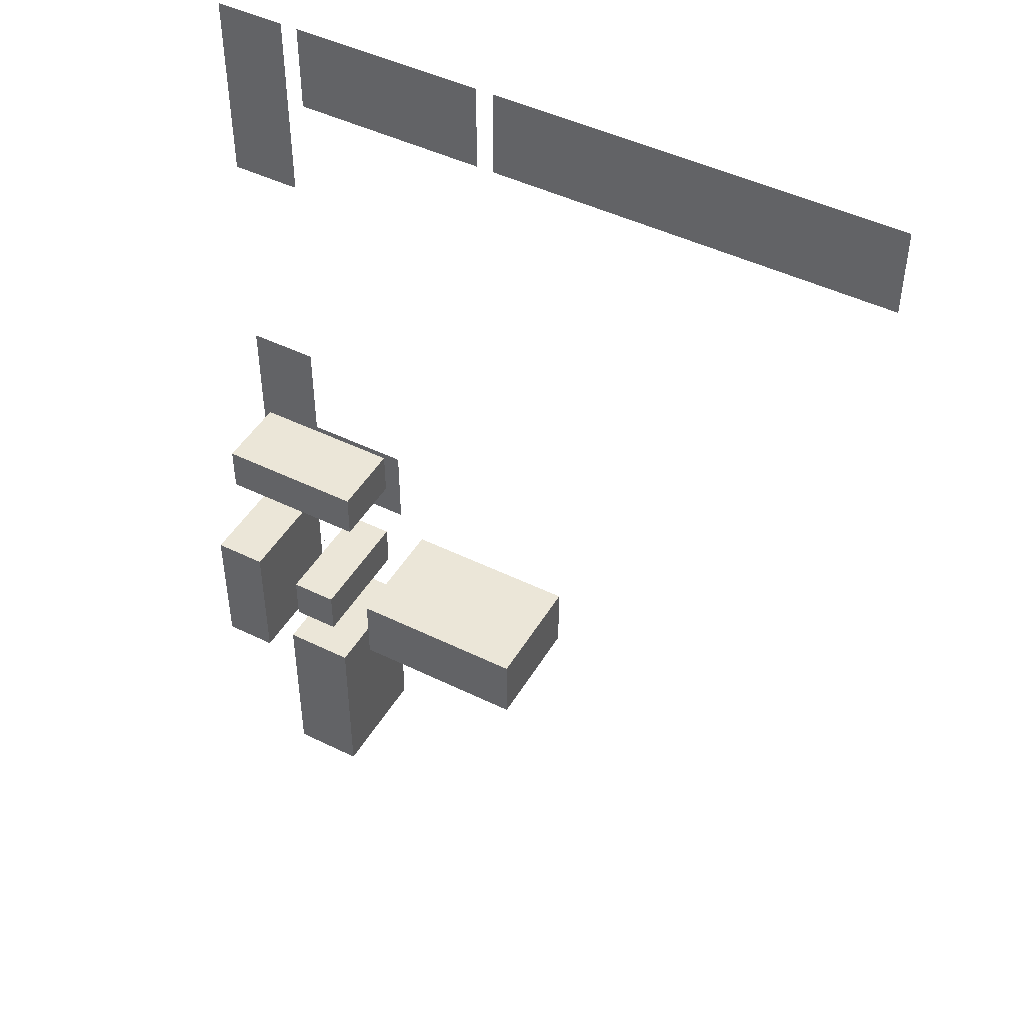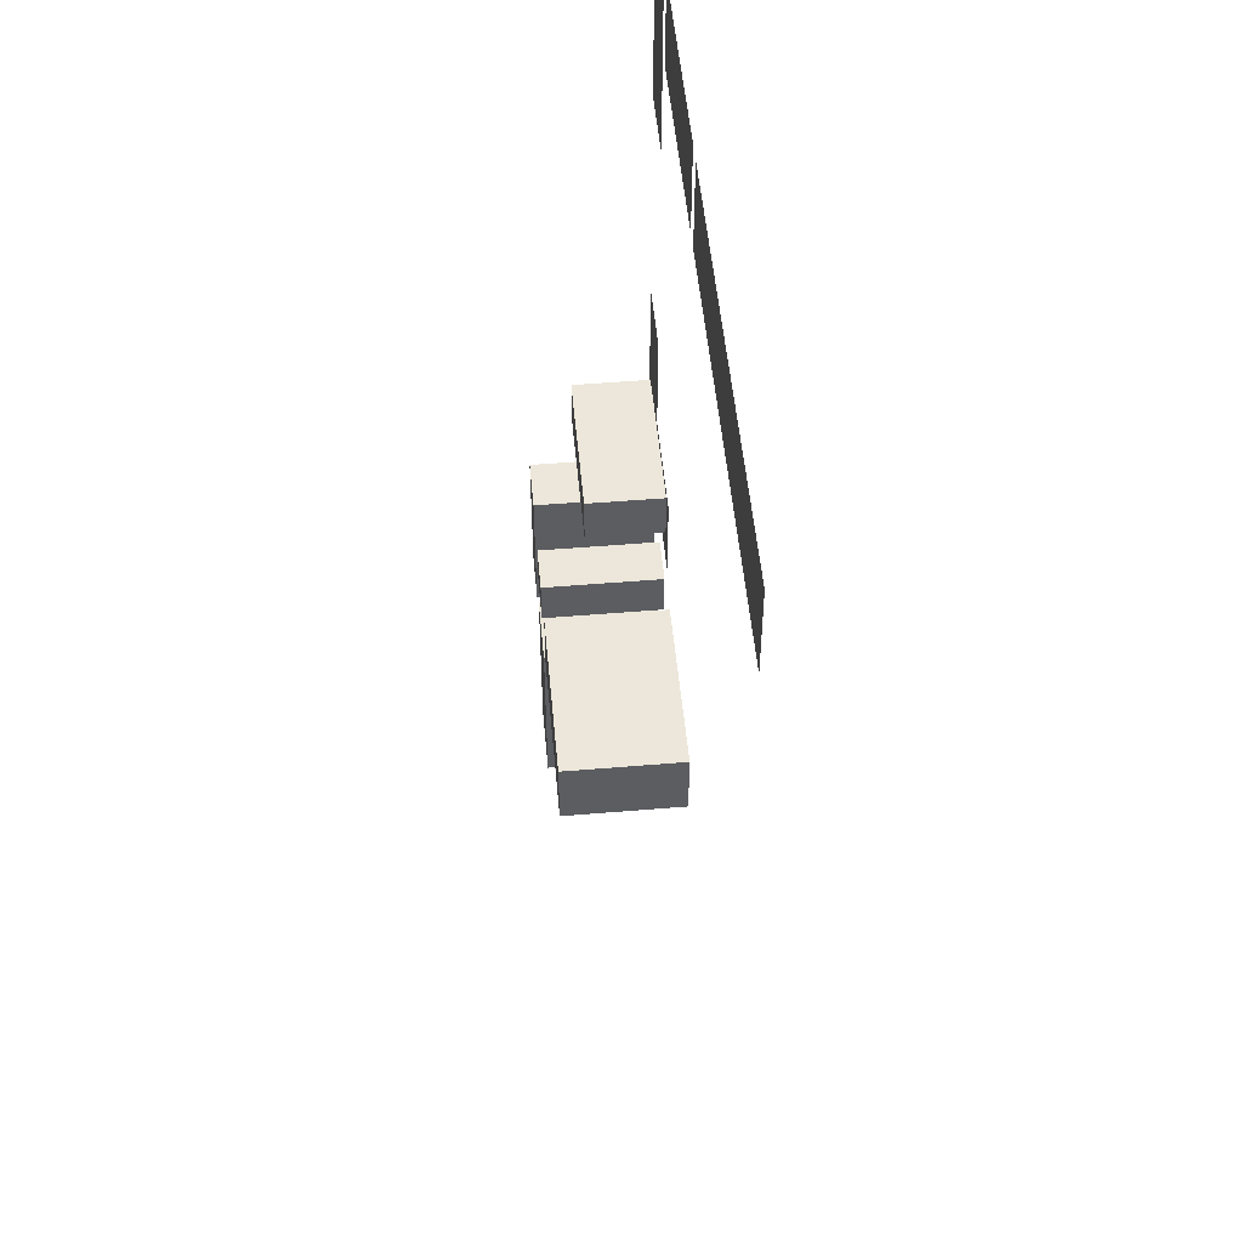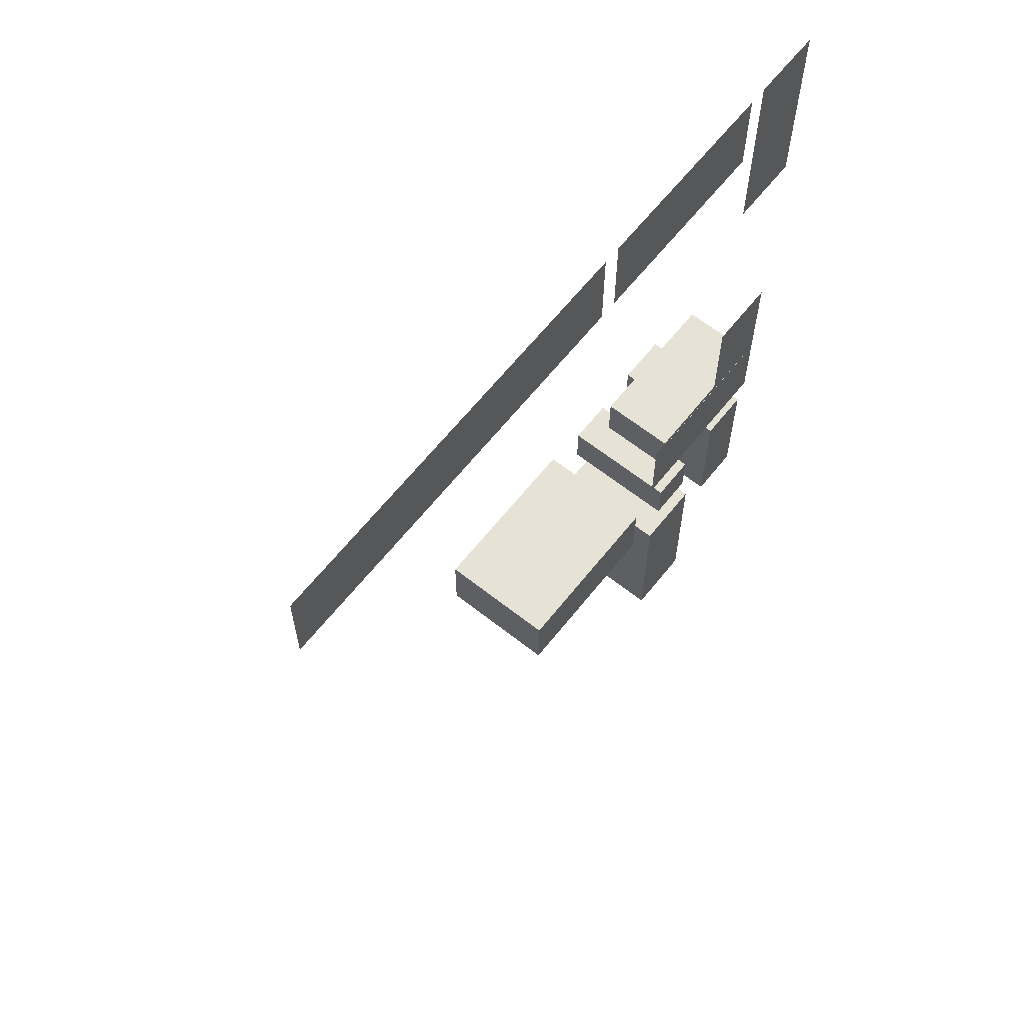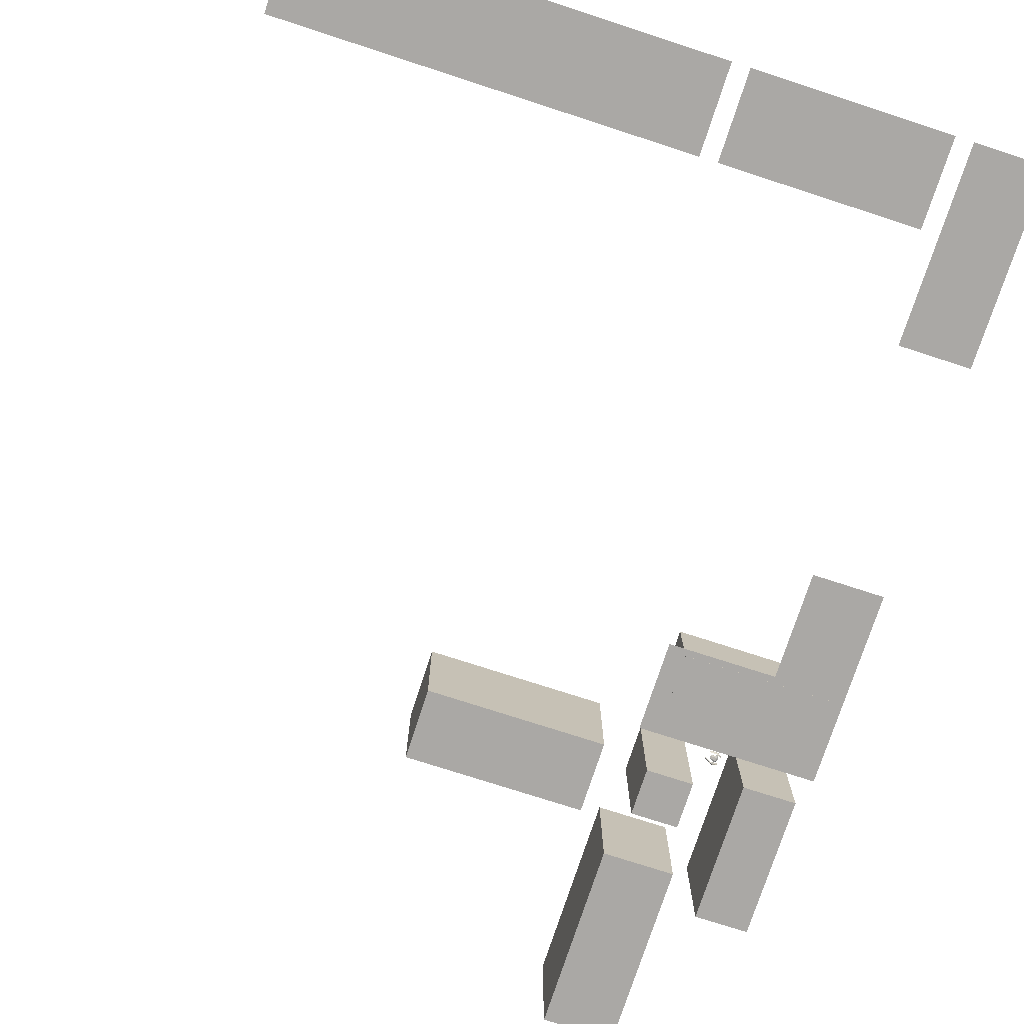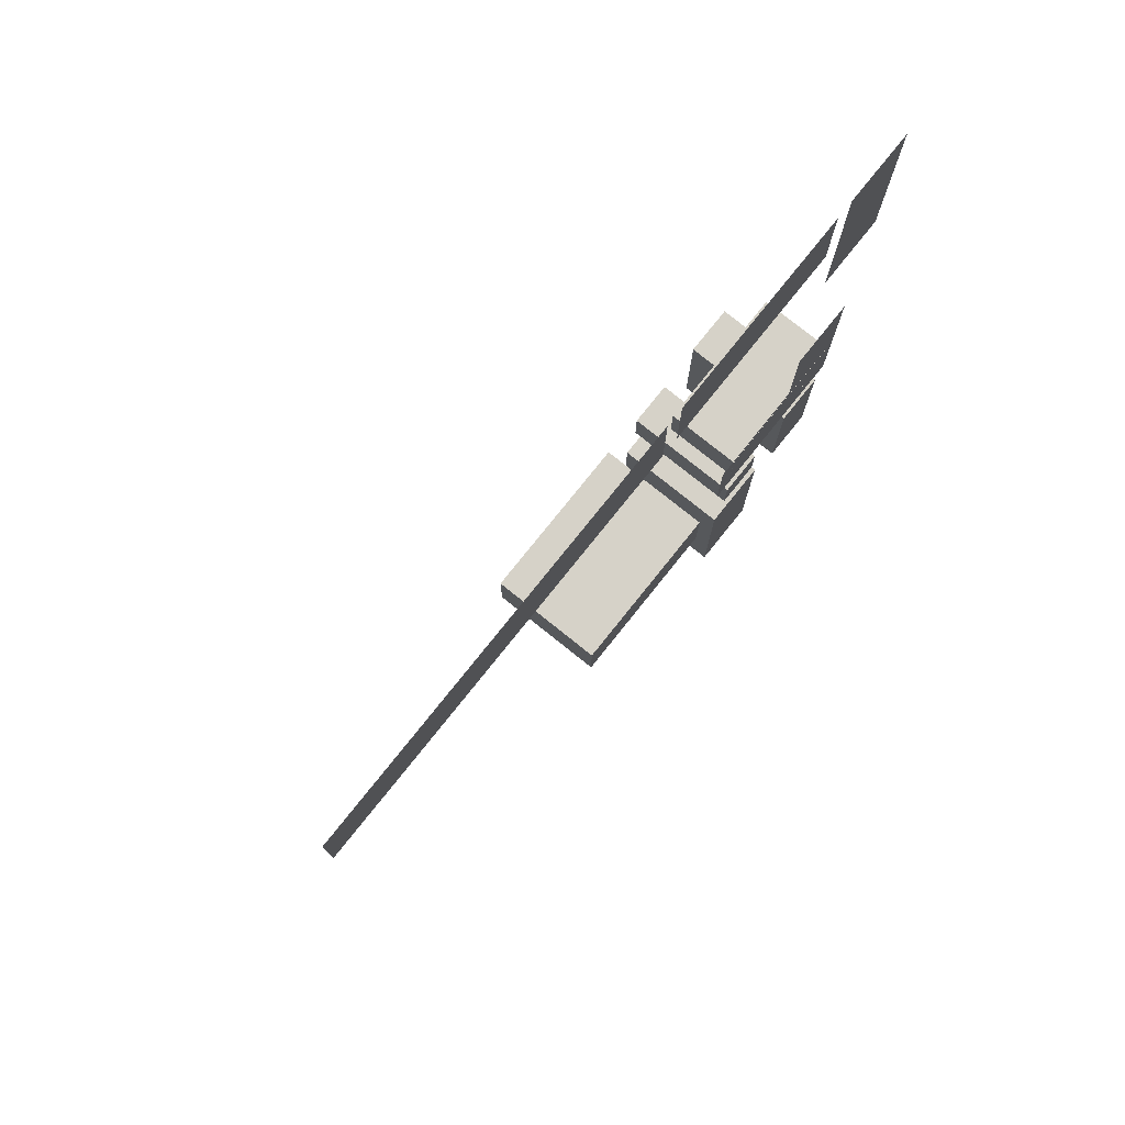
<metadata>
{"format":"obj","ext":"obj","renderer":"f3d","projection":"perspective","resolution":1024,"background":"white","views":[{"elev":46.5,"azim":29.2,"up":"+Y"},{"elev":51.5,"azim":84.8,"up":"+Y"},{"elev":63.7,"azim":128.5,"up":"+Y"},{"elev":-75.2,"azim":162.0,"up":"+Z"},{"elev":77.8,"azim":128.7,"up":"+Y"}]}
</metadata>
<code>
o CameraBox
v -99.01 -140.7 5.008
v -98.99 -140.9 5.014
v -99.01 -140.7 5.208
v -98.99 -140.9 5.214
v -98.81 -140.7 5.011
v -98.79 -140.9 5.018
v -98.81 -140.7 5.211
v -98.79 -140.9 5.218
f 2 3 1
f 8 5 7
f 6 1 5
f 4 6 8
f 2 4 3
f 8 6 5
f 6 2 1
f 4 2 6
f 4 7 3
f 4 8 7
f 7 1 3
f 7 5 1
o _laatta01
v -97.66 -7.812 0.1289
v -97.66 11.72 0.1289
v -54.69 11.72 0.1289
v -54.69 -7.812 0.1289
v -50.78 11.72 0.1289
v 39.06 11.72 0.1289
v 39.06 -7.812 0.1289
v -50.78 -7.812 0.1289
v -101.6 11.72 0.1289
v -101.6 -31.25 0.1289
v -117.2 -31.25 0.1289
v -117.2 11.72 0.1289
v -117.2 -82.03 0.1289
v -101.6 -82.03 0.1289
v -101.6 -105.5 0.1289
v -78.12 -105.5 0.1289
v -78.12 -125 0.1289
v -117.2 -125 0.1289
f 12 10 9
f 16 14 13
f 20 18 17
f 25 23 26
f 21 23 22
f 12 11 10
f 16 15 14
f 20 19 18
f 25 24 23
f 21 26 23
o fcirto01
v -95.59 -117.9 11.67
v -95.59 -117.9 9.719
v -97.55 -117.9 9.719
v -97.55 -117.9 11.67
v -95.59 -117.9 7.766
v -95.59 -117.9 5.812
v -97.55 -117.9 5.812
v -97.55 -117.9 7.766
v -95.59 -117.9 3.859
v -95.59 -117.9 1.906
v -97.55 -117.9 1.906
v -97.55 -117.9 3.859
v -99.5 -117.9 7.766
v -99.5 -117.9 5.812
v -101.5 -117.9 5.812
v -101.5 -117.9 7.766
v -99.5 -117.9 3.859
v -99.5 -117.9 1.906
v -101.5 -117.9 1.906
v -101.5 -117.9 3.859
v -99.5 -117.9 11.67
v -99.5 -117.9 9.719
v -101.5 -117.9 9.719
v -101.5 -117.9 11.67
v -87.52 -117.9 11.67
v -87.52 -117.9 9.719
v -89.47 -117.9 9.719
v -89.47 -117.9 11.67
v -87.52 -117.9 7.766
v -87.52 -117.9 5.812
v -89.47 -117.9 5.812
v -89.47 -117.9 7.766
v -87.52 -117.9 3.859
v -87.52 -117.9 1.906
v -89.47 -117.9 1.906
v -89.47 -117.9 3.859
v -91.43 -117.9 7.766
v -91.43 -117.9 5.812
v -93.38 -117.9 5.812
v -93.38 -117.9 7.766
v -91.43 -117.9 3.859
v -91.43 -117.9 1.906
v -93.38 -117.9 1.906
v -93.38 -117.9 3.859
v -91.43 -117.9 11.67
v -91.43 -117.9 9.719
v -93.38 -117.9 9.719
v -93.38 -117.9 11.67
f 30 28 27
f 34 32 31
f 38 36 35
f 42 40 39
f 46 44 43
f 50 48 47
f 54 52 51
f 58 56 55
f 62 60 59
f 66 64 63
f 70 68 67
f 74 72 71
f 30 29 28
f 34 33 32
f 38 37 36
f 42 41 40
f 46 45 44
f 50 49 48
f 54 53 52
f 58 57 56
f 62 61 60
f 66 65 64
f 70 69 68
f 74 73 72
o kulmatalot
v -115.2 -130.9 26.38
v -103.5 -130.9 26.38
v -103.5 -162.1 26.38
v -115.2 -162.1 26.38
v -93.01 -133.5 26.38
v -82.71 -133.5 26.38
v -82.71 -143.8 26.38
v -93.01 -143.8 26.38
v -95.67 -154.3 26.38
v -80.05 -154.3 26.38
v -80.05 -195.3 26.38
v -95.67 -195.3 26.38
v -72.23 -130.9 26.38
v -33.17 -130.9 26.38
v -33.17 -146.5 26.38
v -72.23 -146.5 26.38
v -115.2 -130.9 0.1094
v -103.5 -130.9 0.1094
v -103.5 -162.1 0.1094
v -115.2 -162.1 0.1094
v -93.01 -133.5 0.1094
v -82.71 -133.5 0.1094
v -82.71 -143.8 0.1094
v -93.01 -143.8 0.1094
v -95.67 -154.3 0.1094
v -80.05 -154.3 0.1094
v -80.05 -195.3 0.1094
v -95.67 -195.3 0.1094
v -72.23 -130.9 0.1094
v -33.17 -130.9 0.1094
v -33.17 -146.5 0.1094
v -72.23 -146.5 0.1094
f 78 76 75
f 76 91 75
f 77 92 76
f 78 93 77
f 75 94 78
f 94 92 93
f 78 77 76
f 76 92 91
f 77 93 92
f 78 94 93
f 75 91 94
f 94 91 92
f 82 80 79
f 86 84 83
f 90 88 87
f 80 95 79
f 81 96 80
f 82 97 81
f 79 98 82
f 84 99 83
f 85 100 84
f 86 101 85
f 83 102 86
f 88 103 87
f 89 104 88
f 90 105 89
f 87 106 90
f 98 96 97
f 102 100 101
f 106 104 105
f 82 81 80
f 86 85 84
f 90 89 88
f 80 96 95
f 81 97 96
f 82 98 97
f 79 95 98
f 84 100 99
f 85 101 100
f 86 102 101
f 83 99 102
f 88 104 103
f 89 105 104
f 90 106 105
f 87 103 106
f 98 95 96
f 102 99 100
f 106 103 104
o s01
v -94.46 -128.5 4.243
v -94.44 -128.6 4.338
v -94.44 -128.6 4.484
v -94.44 -128.6 4.633
v -94.45 -128.6 4.79
v -94.47 -128.5 4.895
v -94.46 -128.6 4.64
v -94.45 -128.6 4.491
v -94.93 -128.8 4.146
v -94.91 -128.9 4.257
v -94.89 -129 4.438
v -94.89 -129 4.627
v -94.92 -128.9 4.823
v -94.95 -128.8 4.955
v -94.92 -128.9 4.638
v -94.92 -128.9 4.449
v -95.72 -129.2 3.976
v -95.69 -129.3 4.134
v -95.68 -129.4 4.374
v -95.68 -129.4 4.626
v -95.71 -129.3 4.885
v -95.74 -129.2 5.061
v -95.71 -129.3 4.637
v -95.71 -129.3 4.385
v -96.31 -129.3 3.968
v -96.28 -129.4 4.122
v -96.27 -129.5 4.366
v -96.27 -129.5 4.618
v -96.3 -129.4 4.873
v -96.33 -129.3 5.053
v -96.3 -129.4 4.629
v -96.3 -129.4 4.377
v -96.87 -129.2 4.046
v -96.84 -129.3 4.18
v -96.83 -129.4 4.393
v -96.83 -129.4 4.613
v -96.86 -129.3 4.836
v -96.88 -129.2 4.993
v -96.86 -129.3 4.62
v -96.86 -129.3 4.404
v -97.21 -129.1 4.09
v -97.19 -129.2 4.22
v -97.18 -129.2 4.417
v -97.19 -129.2 4.613
v -97.2 -129.2 4.817
v -97.22 -129.1 4.958
v -97.21 -129.2 4.621
v -97.2 -129.2 4.42
v -96.94 -128.5 4.487
v -96.97 -128.4 4.439
v -97.03 -128.1 4.461
v -97.07 -128 4.531
v -97.07 -128 4.645
v -97.04 -128.1 4.689
v -96.97 -128.4 4.667
v -96.94 -128.5 4.597
v -96.58 -128.9 4.404
v -96.65 -128.5 4.316
v -96.8 -127.9 4.367
v -96.87 -127.5 4.507
v -96.88 -127.5 4.735
v -96.81 -127.9 4.823
v -96.66 -128.5 4.768
v -96.58 -128.9 4.628
v -96.17 -128.8 4.407
v -96.24 -128.4 4.323
v -96.39 -127.8 4.374
v -96.46 -127.4 4.514
v -96.47 -127.4 4.742
v -96.39 -127.8 4.83
v -96.25 -128.4 4.775
v -96.18 -128.8 4.635
v -95.27 -128.3 4.499
v -95.31 -128.1 4.463
v -95.4 -127.7 4.492
v -95.44 -127.5 4.561
v -95.4 -127.7 4.606
v -95.31 -128.1 4.576
v -94.81 -126.9 4.368
v -94.82 -126.9 4.473
v -94.84 -126.8 4.63
v -94.84 -126.8 4.78
v -94.83 -126.9 4.925
v -94.82 -126.9 5.02
v -94.82 -126.9 4.772
v -94.82 -126.9 4.623
v -95.34 -126.9 4.289
v -95.37 -126.8 4.425
v -95.39 -126.7 4.621
v -95.39 -126.7 4.806
v -95.38 -126.8 4.987
v -95.35 -126.9 5.102
v -95.36 -126.8 4.799
v -95.36 -126.8 4.61
v -96.22 -126.9 4.16
v -96.25 -126.8 4.336
v -96.28 -126.7 4.595
v -96.28 -126.7 4.842
v -96.27 -126.7 5.086
v -96.24 -126.9 5.24
v -96.25 -126.8 4.831
v -96.25 -126.8 4.584
v -96.81 -127 4.152
v -96.84 -126.9 4.328
v -96.87 -126.8 4.586
v -96.87 -126.8 4.834
v -96.86 -126.9 5.078
v -96.83 -127 5.232
v -96.84 -126.9 4.823
v -96.84 -126.9 4.575
v -97.27 -127.4 4.192
v -97.31 -127.2 4.349
v -97.33 -127.1 4.572
v -97.33 -127.1 4.792
v -97.32 -127.2 5.005
v -97.29 -127.3 5.139
v -97.31 -127.3 4.781
v -97.3 -127.3 4.561
v -97.55 -127.5 4.218
v -97.57 -127.5 4.356
v -97.58 -127.4 4.56
v -97.59 -127.4 4.76
v -97.58 -127.5 4.957
v -97.57 -127.5 5.083
v -97.57 -127.5 4.753
v -97.57 -127.5 4.552
v -96.22 -128.8 4.509
v -96.28 -128.8 4.477
v -96.54 -128.9 4.444
v -96.57 -128.9 4.503
v -96.54 -128.9 4.534
v -96.28 -128.8 4.54
v -96.02 -129.3 4.529
v -96.09 -129.3 4.465
v -96.41 -129.4 4.4
v -96.45 -129.4 4.522
v -96.42 -129.4 4.585
v -96.09 -129.3 4.591
v -96.51 -127.5 4.615
v -96.57 -127.5 4.584
v -96.83 -127.5 4.55
v -96.86 -127.5 4.609
v -96.83 -127.5 4.641
v -96.57 -127.5 4.643
v -96.55 -126.9 4.719
v -96.62 -126.9 4.66
v -96.94 -127 4.591
v -96.98 -127 4.712
v -96.95 -127 4.775
v -96.62 -126.9 4.781
f 114 110 108
f 108 116 115
f 109 117 116
f 119 118 110
f 120 119 111
f 113 121 120
f 114 122 121
f 107 115 122
f 116 124 123
f 117 125 124
f 127 126 118
f 128 127 119
f 129 128 120
f 122 130 129
f 115 123 130
f 124 132 131
f 133 132 124
f 135 134 126
f 128 136 135
f 137 136 128
f 138 137 129
f 131 138 130
f 140 139 131
f 141 140 132
f 135 143 142
f 136 144 143
f 145 144 136
f 146 145 137
f 139 146 138
f 148 147 139
f 149 148 140
f 143 151 150
f 144 152 151
f 153 152 144
f 154 153 145
f 147 154 146
f 151 154 149
f 168 167 159
f 162 170 169
f 168 176 175
f 178 177 169
f 176 183 182
f 179 184 177
f 189 192 187
f 186 185 193
f 187 186 194
f 188 196 197
f 189 197 198
f 190 198 199
f 191 199 200
f 192 200 193
f 194 193 201
f 195 194 202
f 196 204 205
f 197 205 206
f 198 206 207
f 199 207 208
f 193 200 208
f 201 209 210
f 203 202 210
f 205 204 212
f 205 213 214
f 206 214 215
f 207 215 216
f 201 208 216
f 209 217 218
f 210 218 219
f 213 212 220
f 214 213 221
f 215 214 222
f 216 215 223
f 209 216 224
f 217 225 226
f 218 226 227
f 221 220 228
f 222 221 229
f 223 222 230
f 224 223 231
f 217 224 232
f 232 228 226
f 233 235 237
f 233 239 240
f 234 240 241
f 235 241 242
f 236 242 243
f 238 237 243
f 233 238 244
f 245 249 247
f 252 251 245
f 253 252 246
f 248 254 253
f 249 255 254
f 250 256 255
f 251 256 250
f 110 112 111
f 110 113 112
f 108 110 109
f 114 108 107
f 110 114 113
f 108 115 107
f 109 116 108
f 119 110 111
f 120 111 112
f 113 120 112
f 114 121 113
f 107 122 114
f 116 123 115
f 117 124 116
f 127 118 119
f 128 119 120
f 129 120 121
f 122 129 121
f 115 130 122
f 124 131 123
f 133 124 125
f 135 126 127
f 128 135 127
f 137 128 129
f 138 129 130
f 131 130 123
f 140 131 132
f 141 132 133
f 135 142 134
f 136 143 135
f 145 136 137
f 146 137 138
f 139 138 131
f 148 139 140
f 149 140 141
f 143 150 142
f 144 151 143
f 153 144 145
f 154 145 146
f 147 146 139
f 153 151 152
f 151 149 150
f 149 147 148
f 154 151 153
f 149 154 147
f 168 159 160
f 162 169 161
f 168 175 167
f 178 169 170
f 176 182 175
f 179 177 178
f 191 189 190
f 189 187 188
f 187 185 186
f 192 189 191
f 187 192 185
f 186 193 194
f 187 194 195
f 188 197 189
f 189 198 190
f 190 199 191
f 191 200 192
f 192 193 185
f 194 201 202
f 195 202 203
f 196 205 197
f 197 206 198
f 198 207 199
f 199 208 200
f 193 208 201
f 201 210 202
f 203 210 211
f 205 212 213
f 205 214 206
f 206 215 207
f 207 216 208
f 201 216 209
f 209 218 210
f 210 219 211
f 213 220 221
f 214 221 222
f 215 222 223
f 216 223 224
f 209 224 217
f 217 226 218
f 218 227 219
f 221 228 229
f 222 229 230
f 223 230 231
f 224 231 232
f 217 232 225
f 228 230 229
f 228 231 230
f 226 228 227
f 232 226 225
f 228 232 231
f 235 233 234
f 233 237 238
f 237 235 236
f 233 240 234
f 234 241 235
f 235 242 236
f 236 243 237
f 238 243 244
f 233 244 239
f 249 245 250
f 245 247 246
f 247 249 248
f 252 245 246
f 253 246 247
f 248 253 247
f 249 254 248
f 250 255 249
f 251 250 245
f 118 117 109
f 126 125 117
f 126 134 133
f 134 142 141
f 142 150 149
f 188 187 195
f 196 195 203
f 203 211 212
f 211 219 220
f 219 227 228
f 118 109 110
f 126 117 118
f 126 133 125
f 134 141 133
f 142 149 141
f 188 195 196
f 196 203 204
f 203 212 204
f 211 220 212
f 219 228 220
f 156 160 158
f 160 162 161
f 162 156 155
f 156 158 157
f 158 160 159
f 160 156 162
f 164 163 155
f 165 164 156
f 158 166 165
f 159 167 166
f 169 168 160
f 155 163 170
f 164 172 171
f 165 173 172
f 166 174 173
f 175 174 166
f 177 176 168
f 163 171 178
f 172 180 179
f 173 181 180
f 182 181 173
f 182 174 175
f 177 184 183
f 179 178 171
f 179 181 183
f 164 155 156
f 165 156 157
f 158 165 157
f 159 166 158
f 169 160 161
f 155 170 162
f 164 171 163
f 165 172 164
f 166 173 165
f 175 166 167
f 177 168 169
f 163 178 170
f 172 179 171
f 173 180 172
f 182 173 174
f 177 183 176
f 181 179 180
f 179 183 184
f 183 181 182
o talojota
v -115.5 -117.6 16.95
v -82.19 -117.6 16.95
v -82.19 -106.9 16.95
v -115.5 -106.9 16.95
v -115.5 -117.6 0.08984
v -82.19 -117.6 0.08984
v -82.19 -106.9 0.08984
v -115.5 -106.9 0.08984
f 258 260 257
f 261 258 257
f 262 259 258
f 263 260 259
f 264 257 260
f 264 262 261
f 258 259 260
f 261 262 258
f 262 263 259
f 263 264 260
f 264 261 257
f 264 263 262

</code>
